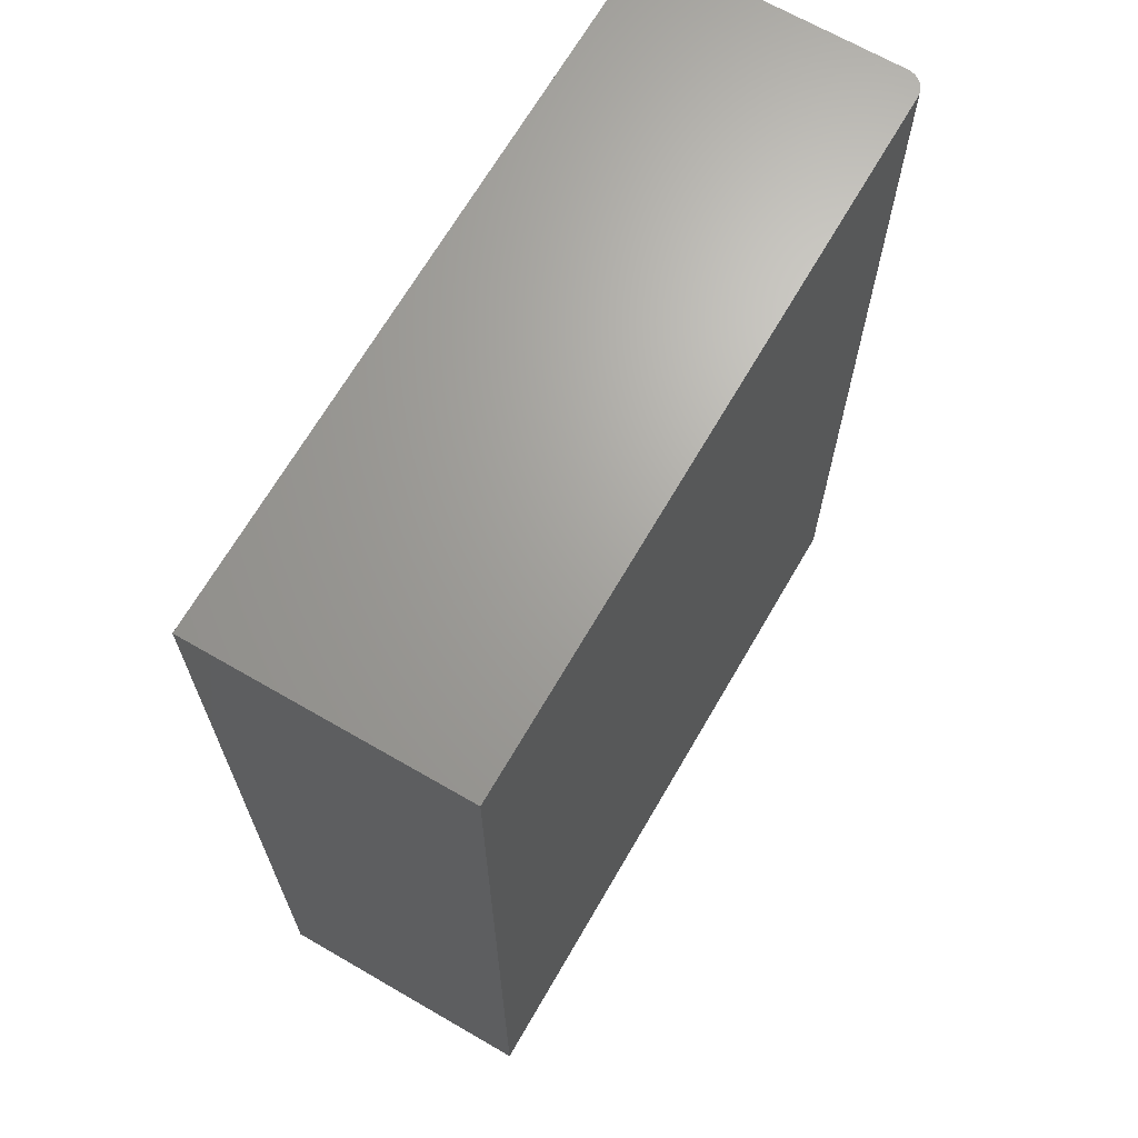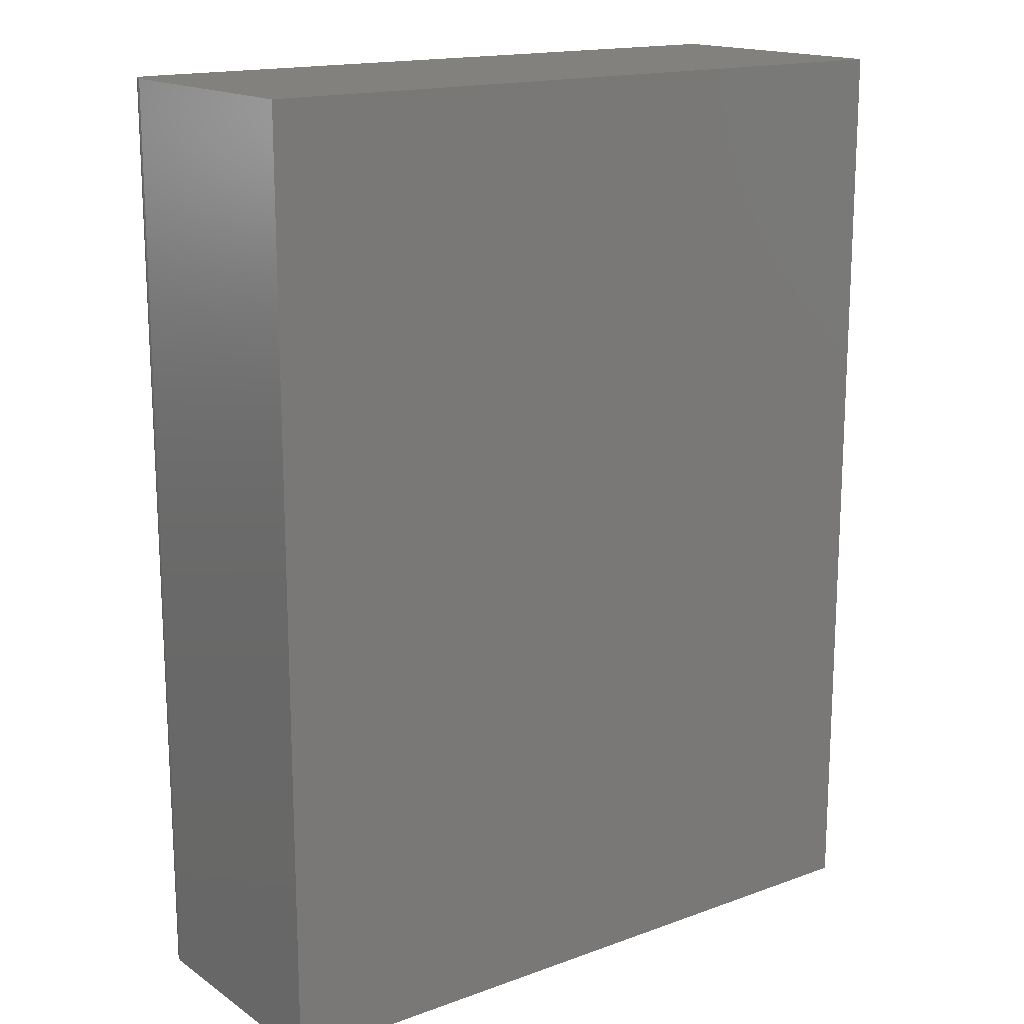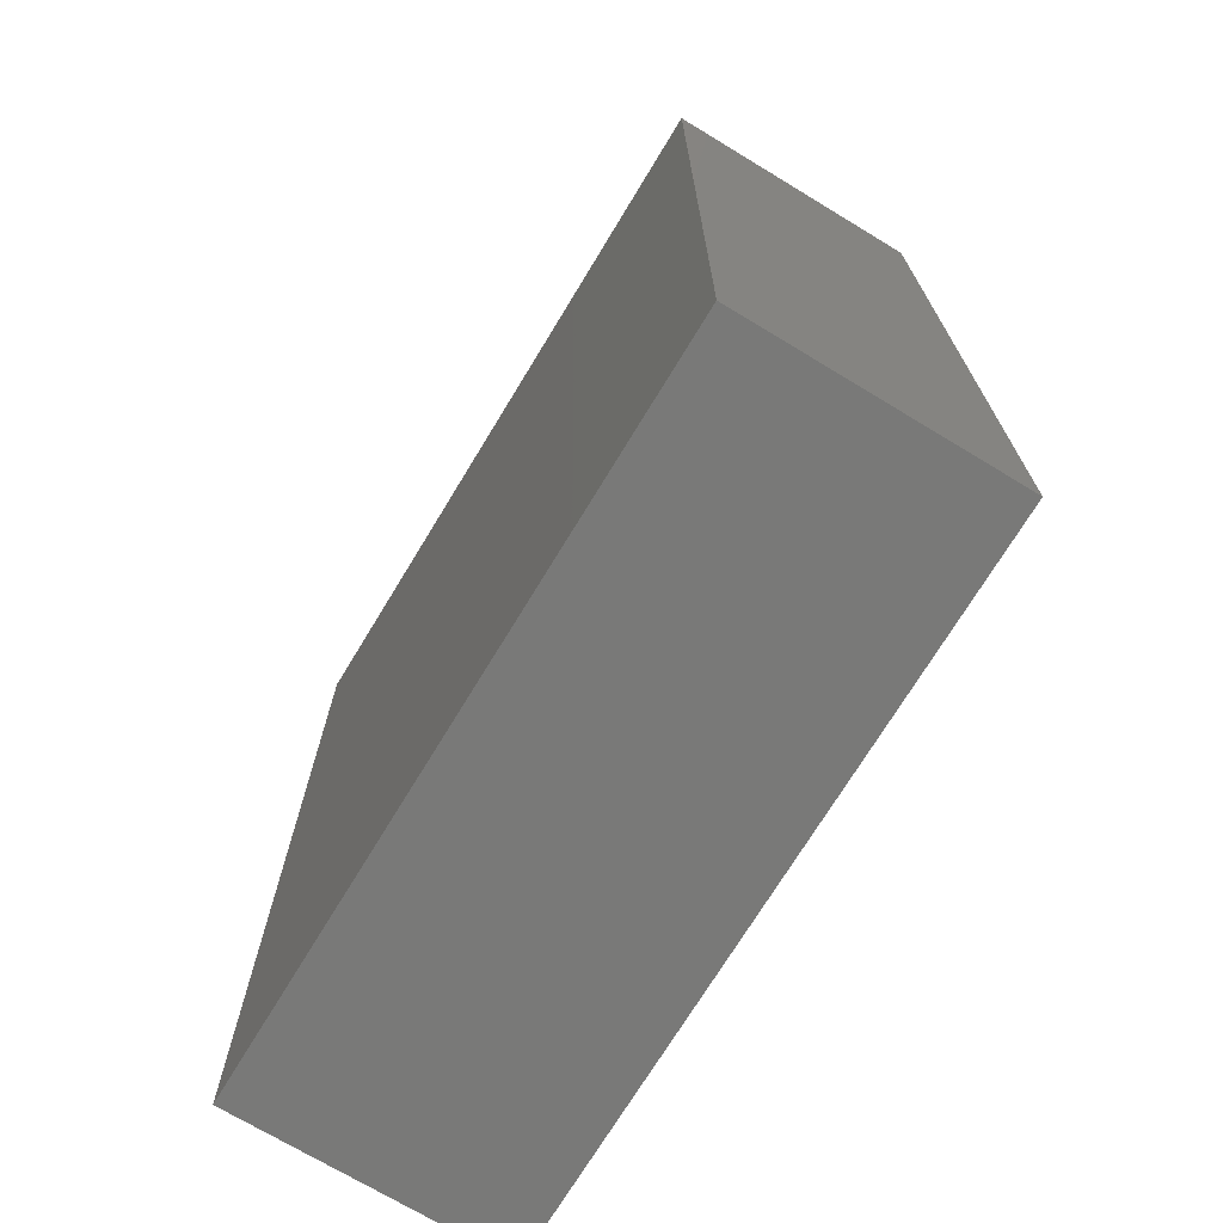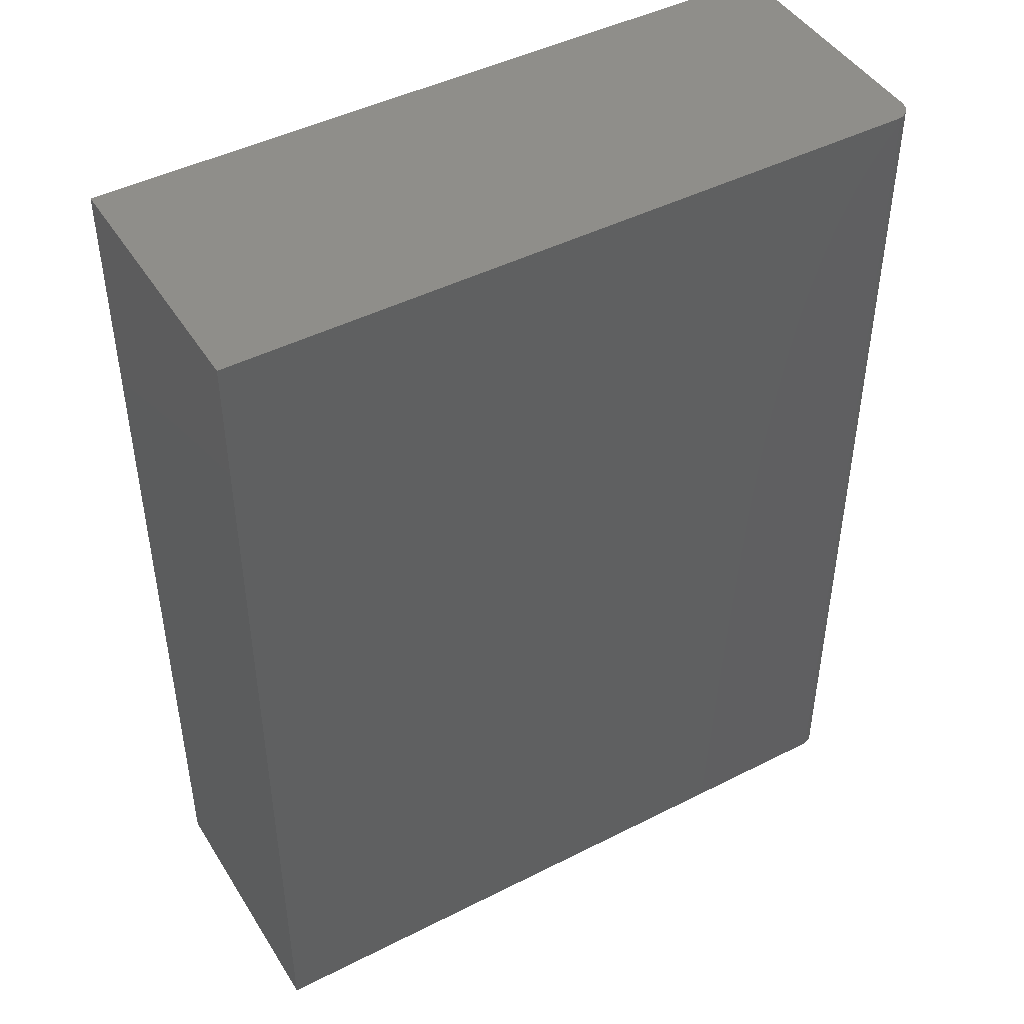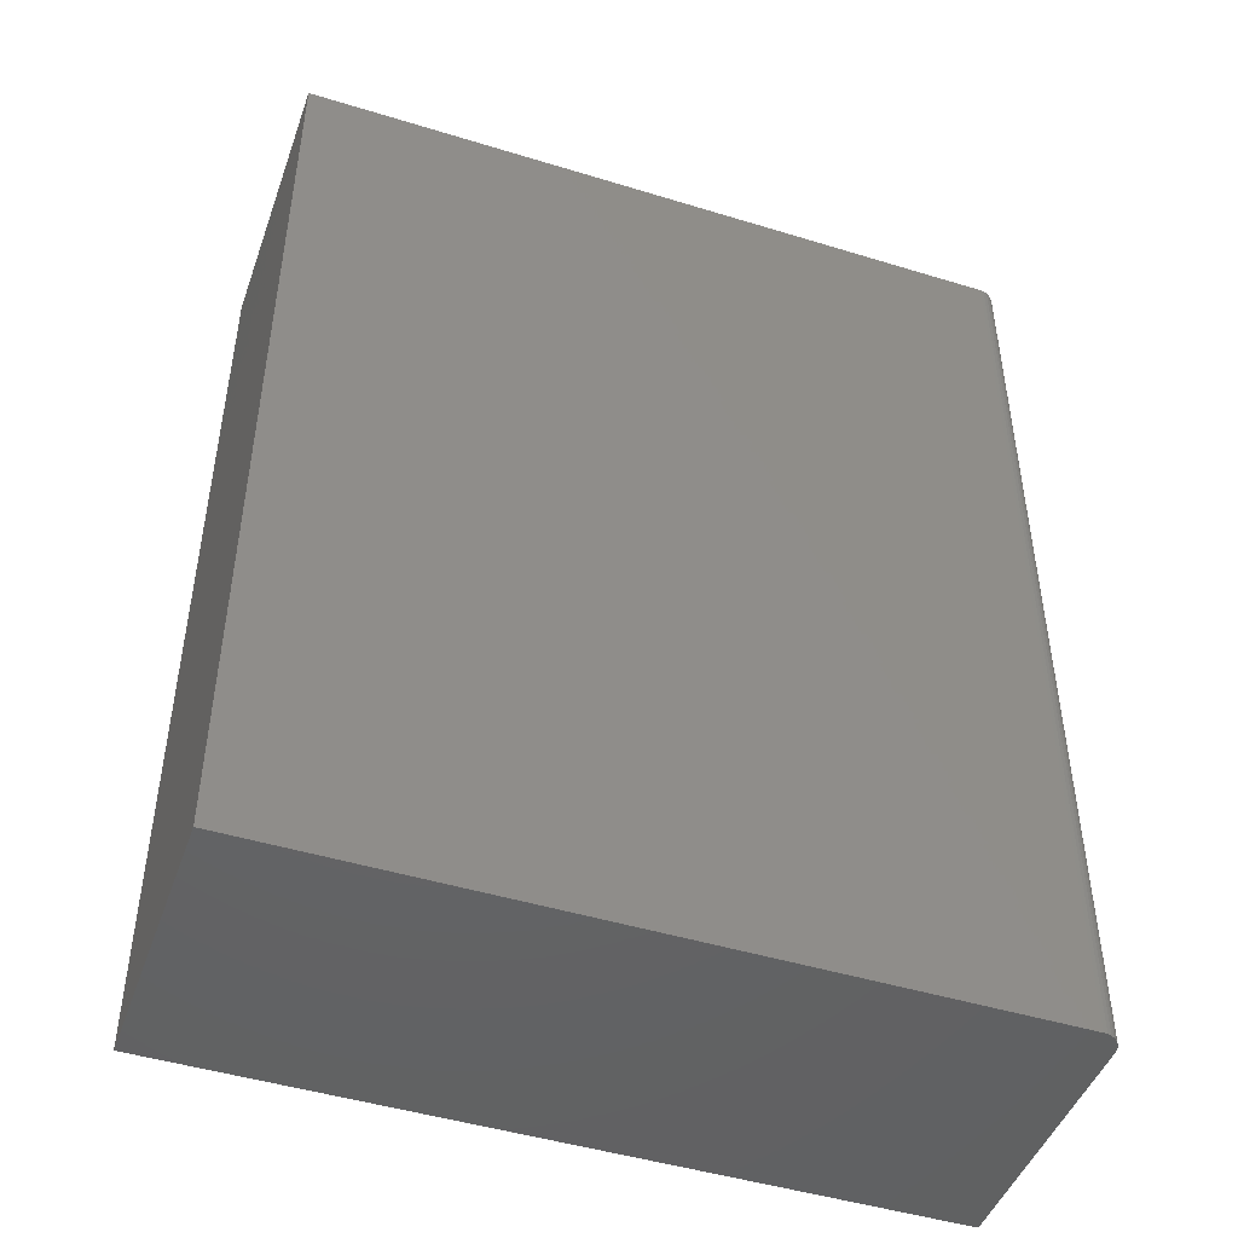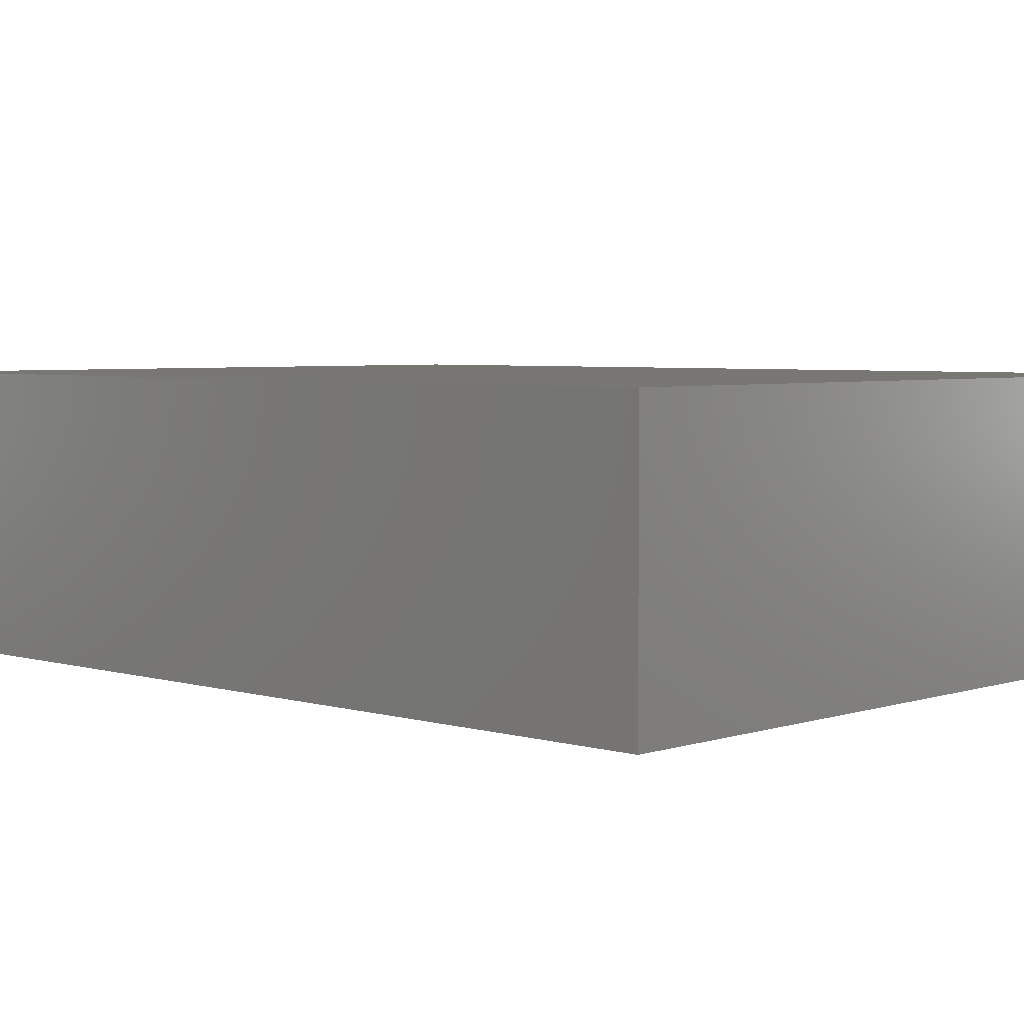
<metadata>
{"format":"stl","ext":"stl","renderer":"f3d","projection":"perspective","resolution":1024,"background":"white","views":[{"elev":67.7,"azim":120.1,"up":"+Y"},{"elev":16.3,"azim":-36.6,"up":"+Y"},{"elev":-71.8,"azim":58.8,"up":"+Y"},{"elev":45.5,"azim":149.7,"up":"+Y"},{"elev":-46.5,"azim":160.7,"up":"+Y"},{"elev":4.3,"azim":133.5,"up":"+Z"}]}
</metadata>
<code>
# stl→obj: 24 verts, 44 faces
v -0.5469 -0.75 0
v -0.5469 0.75 0
v 0.5745 -0.75 0
v 0.5745 0.75 0
v -0.5781 0.75 0.4297
v -0.5781 0.75 0.03125
v -0.5781 -0.75 0.4297
v -0.5781 -0.75 0.03125
v -0.5757 0.75 0.01929
v -0.5775 0.75 0.02515
v 0.5745 0.75 0.4297
v -0.553 0.75 0.0006005
v -0.5588 0.75 0.002379
v -0.5642 0.75 0.005267
v -0.569 0.75 0.009153
v -0.5729 0.75 0.01389
v -0.5757 -0.75 0.01929
v -0.5775 -0.75 0.02515
v -0.5642 -0.75 0.005267
v -0.5588 -0.75 0.002379
v -0.5729 -0.75 0.01389
v -0.569 -0.75 0.009153
v 0.5745 -0.75 0.4297
v -0.553 -0.75 0.0006005
f 1 2 3
f 3 2 4
f 5 6 7
f 7 6 8
f 6 9 10
f 5 11 4
f 5 4 2
f 5 2 12
f 5 12 13
f 5 13 14
f 5 14 15
f 5 15 16
f 5 16 9
f 5 9 6
f 8 17 7
f 8 18 17
f 19 20 21
f 21 22 19
f 23 7 24
f 23 24 1
f 23 1 3
f 24 7 17
f 24 17 21
f 24 21 20
f 2 1 12
f 12 1 24
f 12 24 13
f 13 24 20
f 13 20 14
f 14 20 19
f 14 19 15
f 15 19 22
f 15 22 16
f 16 22 21
f 16 21 9
f 9 21 17
f 9 17 10
f 10 17 18
f 10 18 6
f 6 18 8
f 7 23 5
f 5 23 11
f 23 3 11
f 11 3 4

</code>
